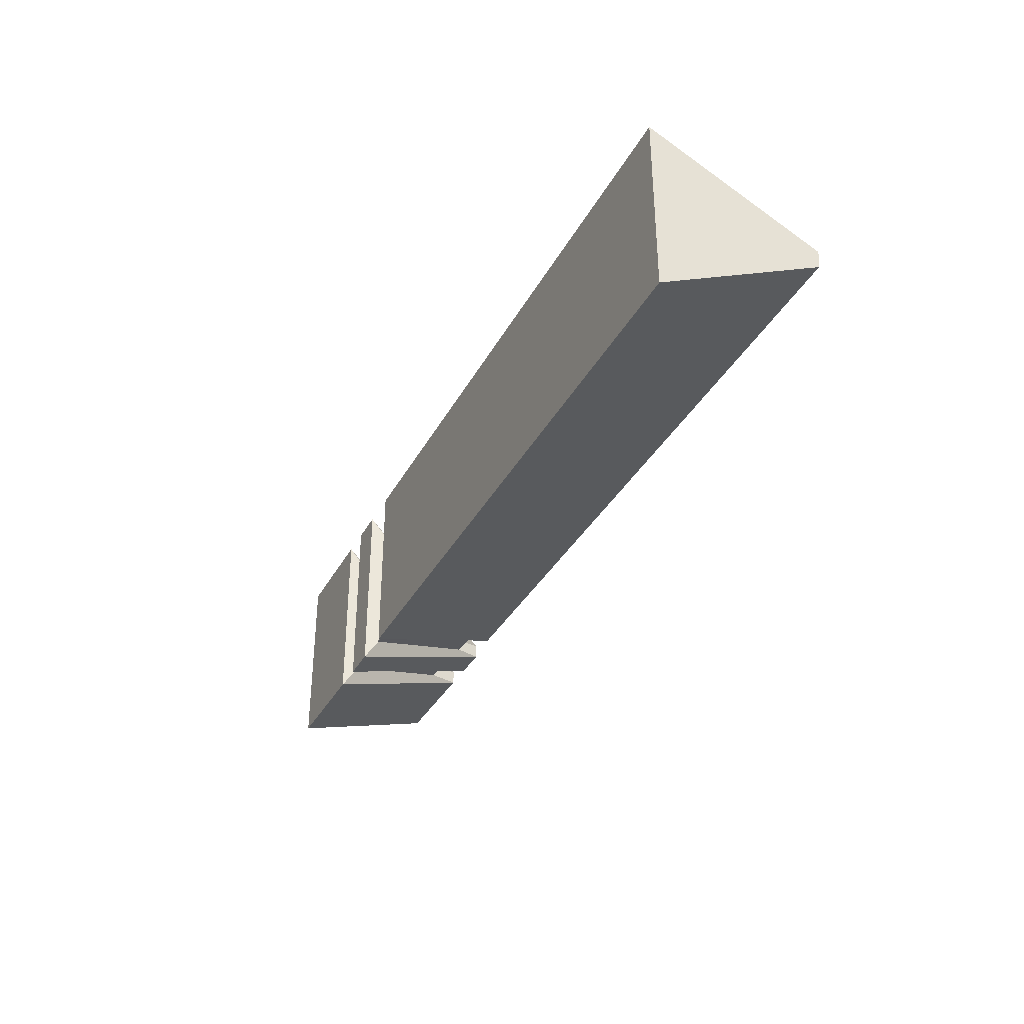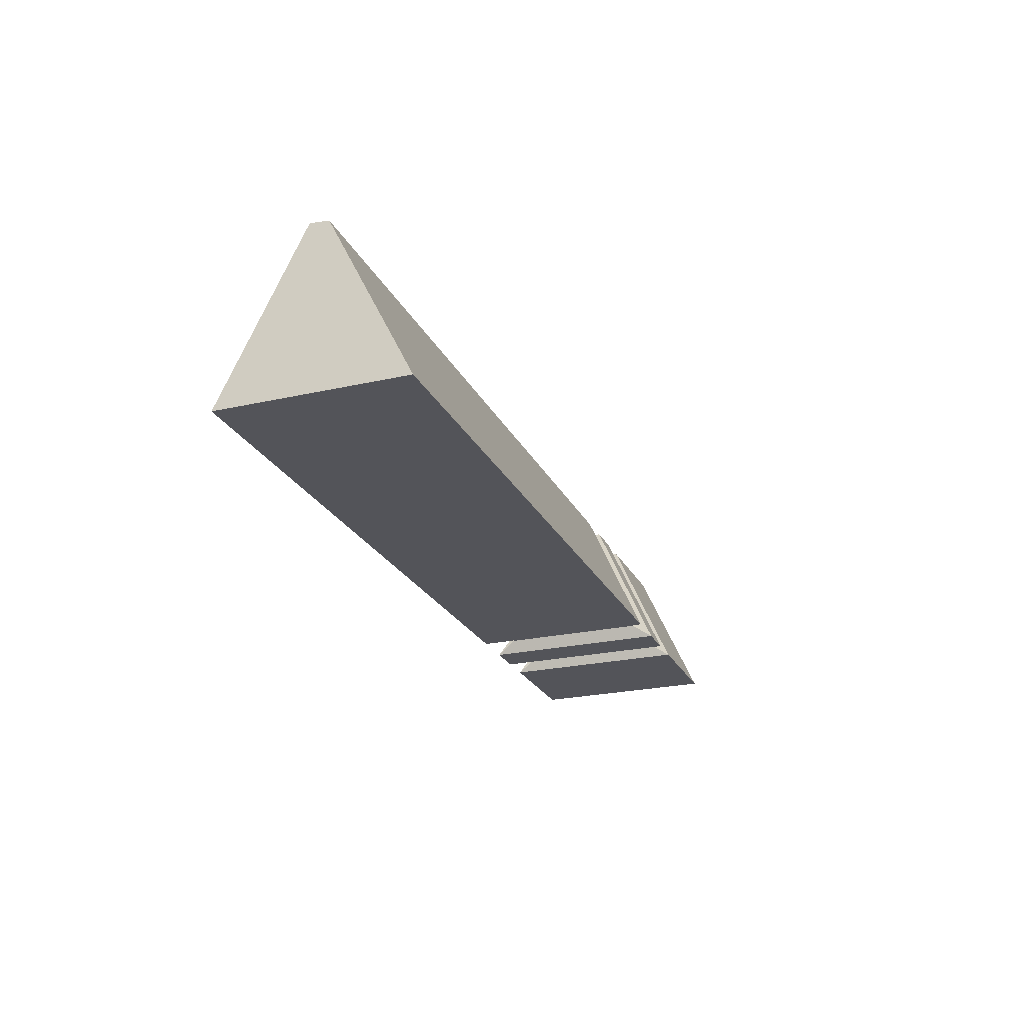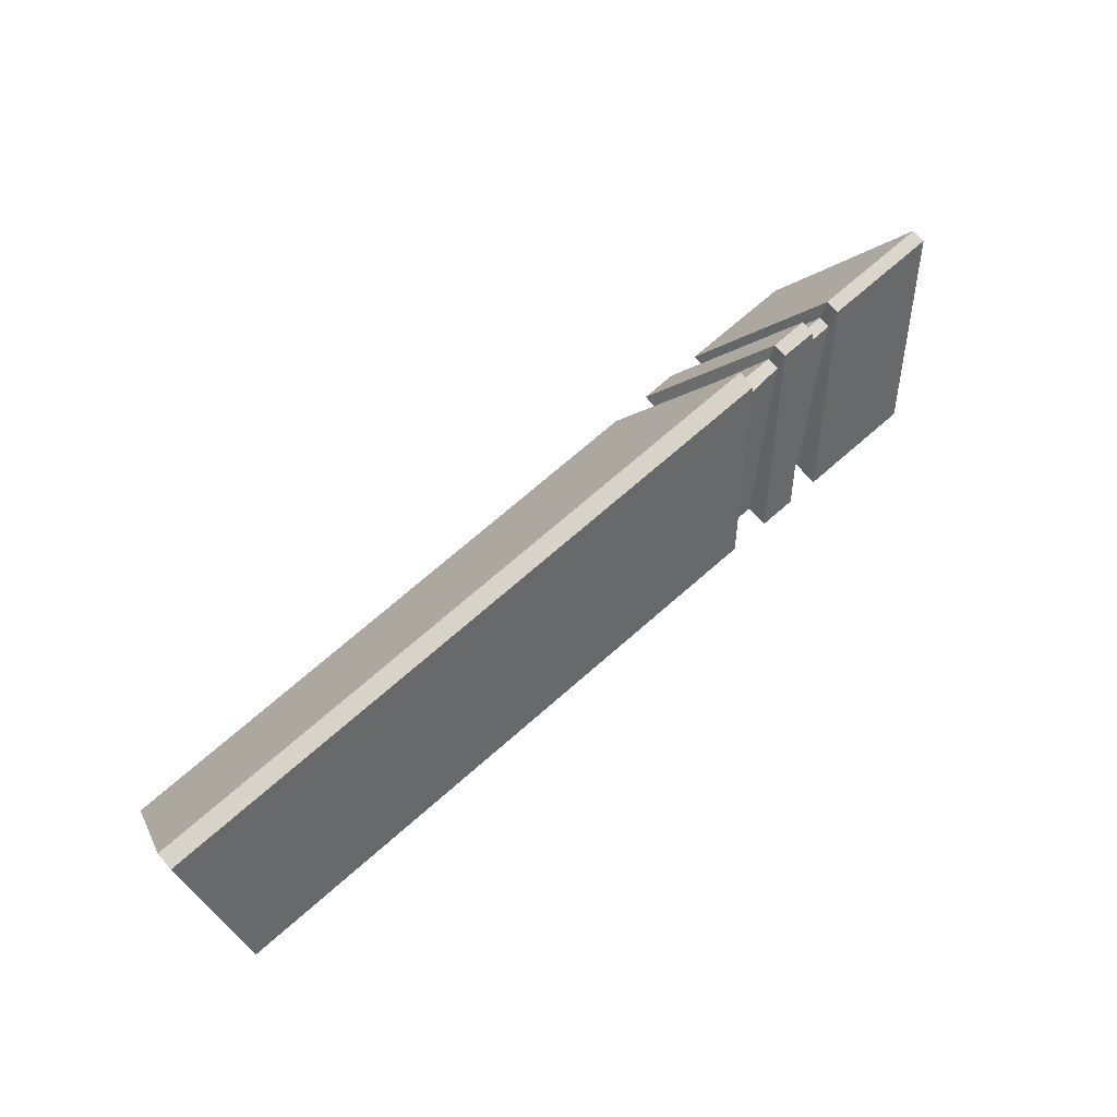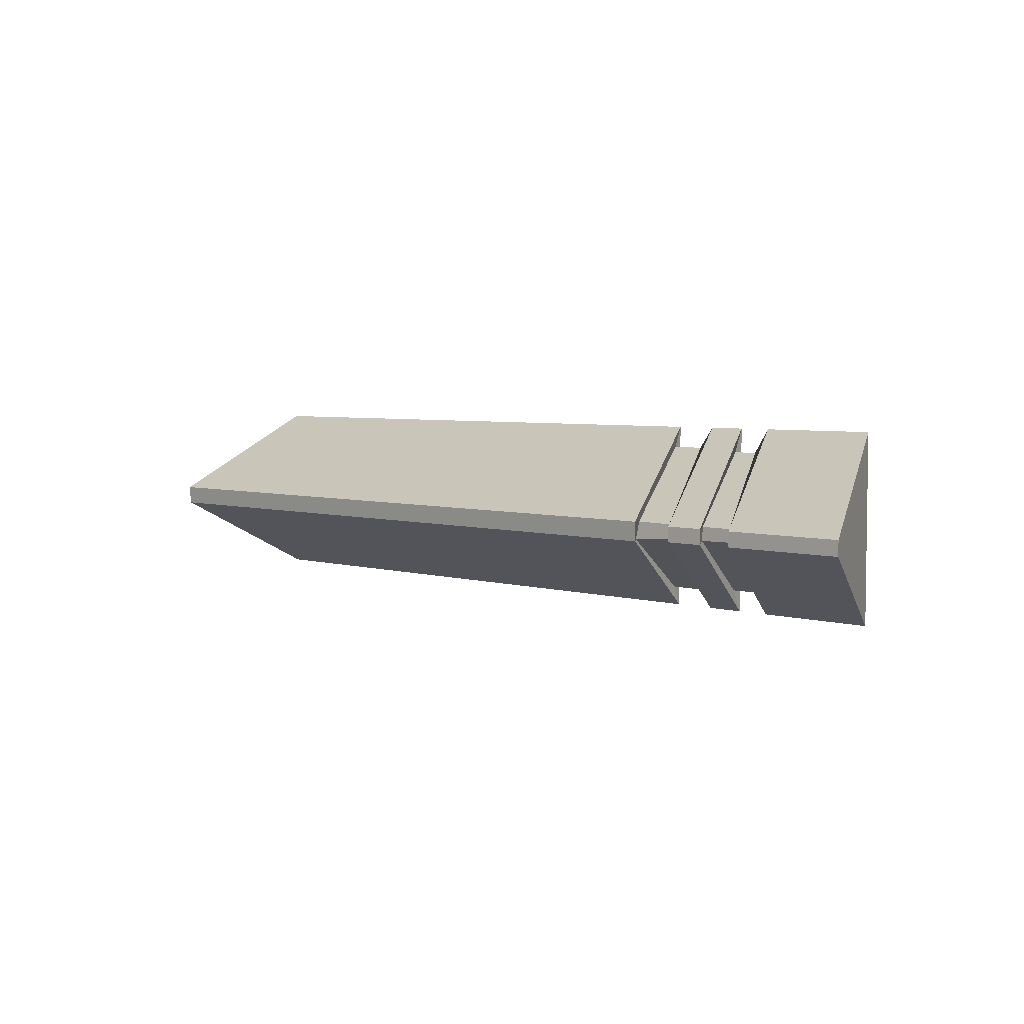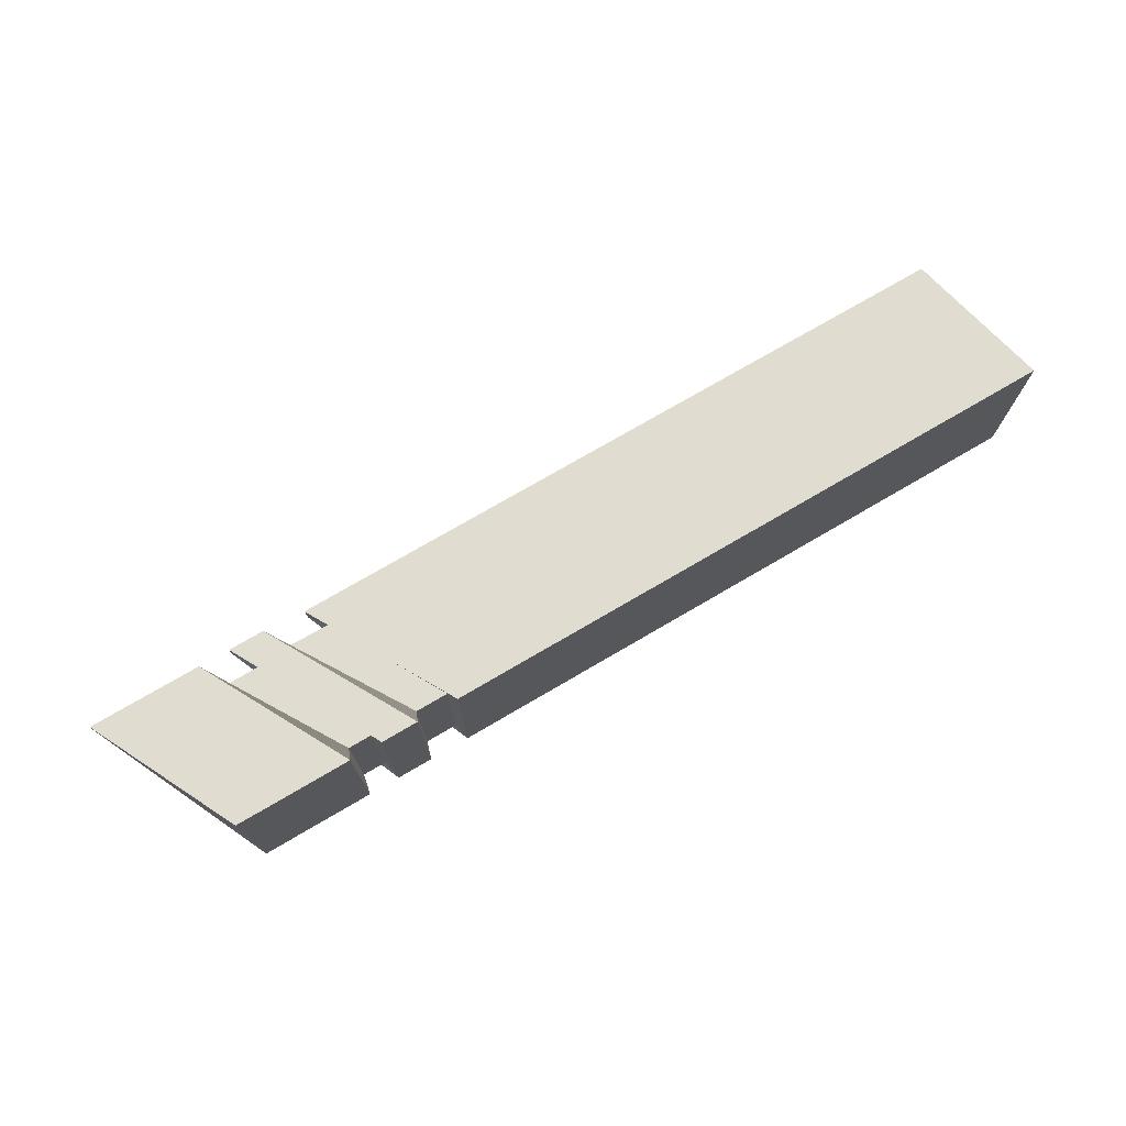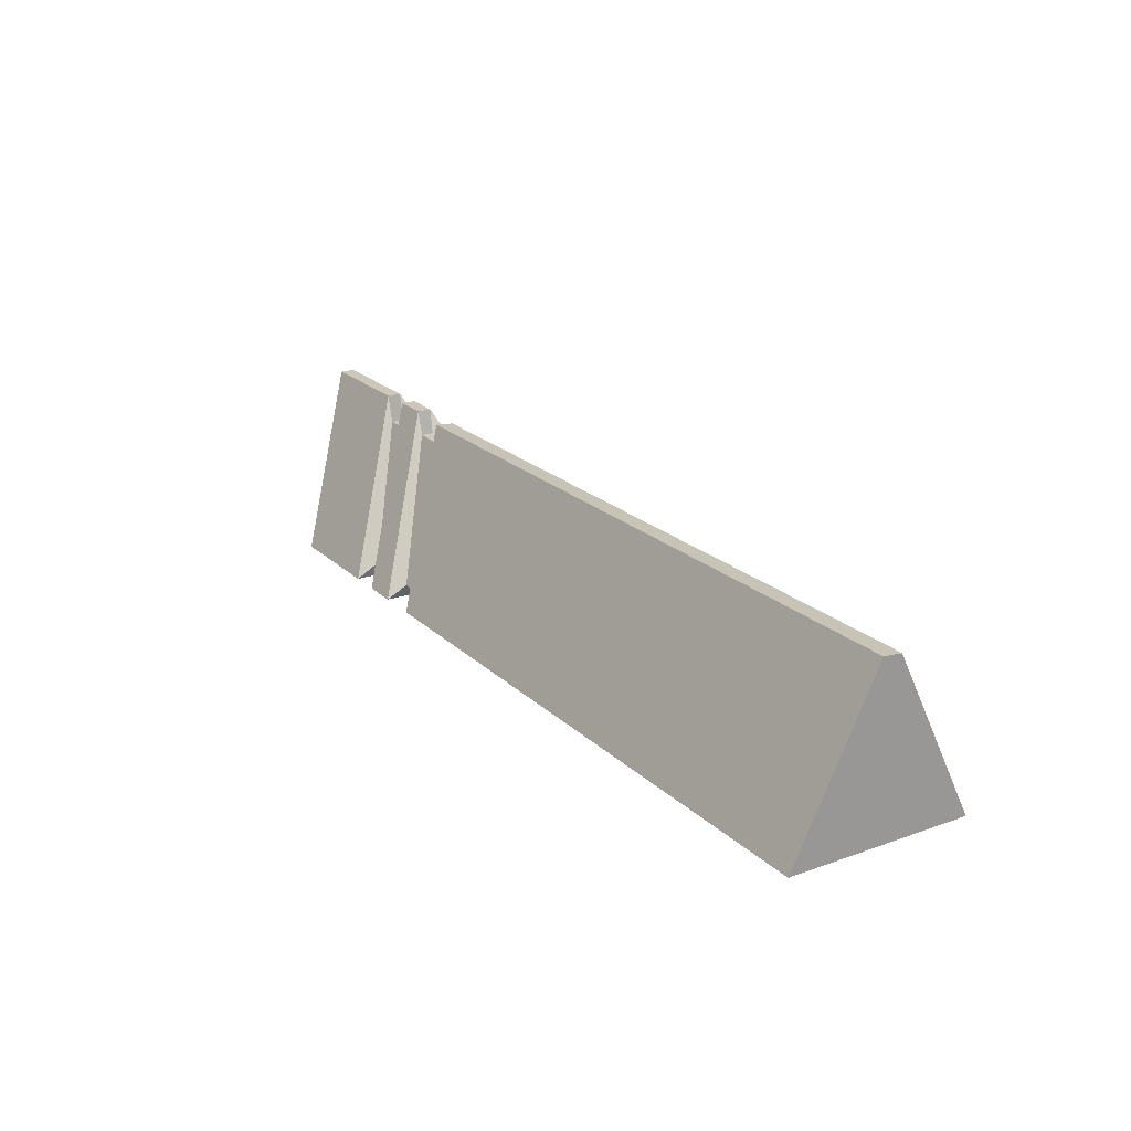
<metadata>
{"format":"obj","ext":"obj","renderer":"f3d","projection":"perspective","resolution":1024,"background":"white","views":[{"elev":-35.1,"azim":64.9,"up":"+Z"},{"elev":-23.7,"azim":110.8,"up":"+Y"},{"elev":74.1,"azim":139.2,"up":"+Y"},{"elev":4.6,"azim":-135.9,"up":"+Z"},{"elev":73.8,"azim":-30.4,"up":"+Z"},{"elev":21.3,"azim":57.7,"up":"+Y"}]}
</metadata>
<code>
o Cube
v 8.243 -1 -1
v 8.243 -1 1
v -1 -1 1
v -1 -1 -1
v 0.6024 -1 -1
v 0.6024 -1 1
v 0.254 -1 -1
v 0.254 -1 1
v 1.002 -1 -1
v 1.002 -1 1
v 1.448 -1 -1
v 1.448 -1 1
v 1.399 -0.8552 -0.7828
v 1.05 -0.8552 -0.7828
v 1.399 -0.8552 0.7828
v 1.05 -0.8552 0.7828
v 0.5589 -0.8334 -0.7502
v 0.5589 -0.8334 0.7502
v 0.2976 -0.8334 -0.7502
v 0.2976 -0.8334 0.7502
v 8.243 0.7893 -0.1053
v 8.243 0.8051 0.09746
v -1.88 0.8439 0.07806
v -1.881 0.8453 -0.07737
v -0.2767 0.842 -0.07902
v -0.2767 0.842 0.07902
v -0.626 0.8439 0.07806
v -0.6266 0.8453 -0.07737
v 0.1225 0.842 0.07902
v 0.1225 0.842 -0.07902
v 0.5937 0.7893 -0.1053
v 0.5861 0.8051 0.09746
v 0.7376 0.5588 0.07575
v 0.7583 0.5842 -0.1074
v 0.1806 0.5708 0.06978
v 0.1806 0.5708 -0.06978
v -0.06571 0.5379 -0.07304
v -0.06935 0.5331 0.06689
v -0.5726 0.5343 -0.0663
v -0.5719 0.5331 0.06689
f 7 8 3 4
f 2 22 32 12
f 28 7 4 24
f 8 27 23 3
f 10 29 26 6
f 25 5 17 37
f 6 26 38 18
f 9 10 6 5
f 9 30 36 14
f 7 28 39 19
f 5 6 18 17
f 12 32 33 15
f 11 12 15 13
f 31 11 13 34
f 1 21 22 2
f 3 23 24 4
f 1 2 12 11
f 13 15 16 14
f 37 17 19 39
f 15 33 35 16
f 29 10 16 35
f 10 9 14 16
f 34 13 14 36
f 18 38 40 20
f 17 18 20 19
f 30 9 5 25
f 8 7 19 20
f 27 8 20 40
f 28 24 23 27
f 30 25 26 29
f 38 26 25 37
f 36 30 29 35
f 21 31 32 22
f 34 36 35 33
f 33 32 31 34
f 37 39 40 38
f 39 28 27 40
f 21 1 11 31

</code>
